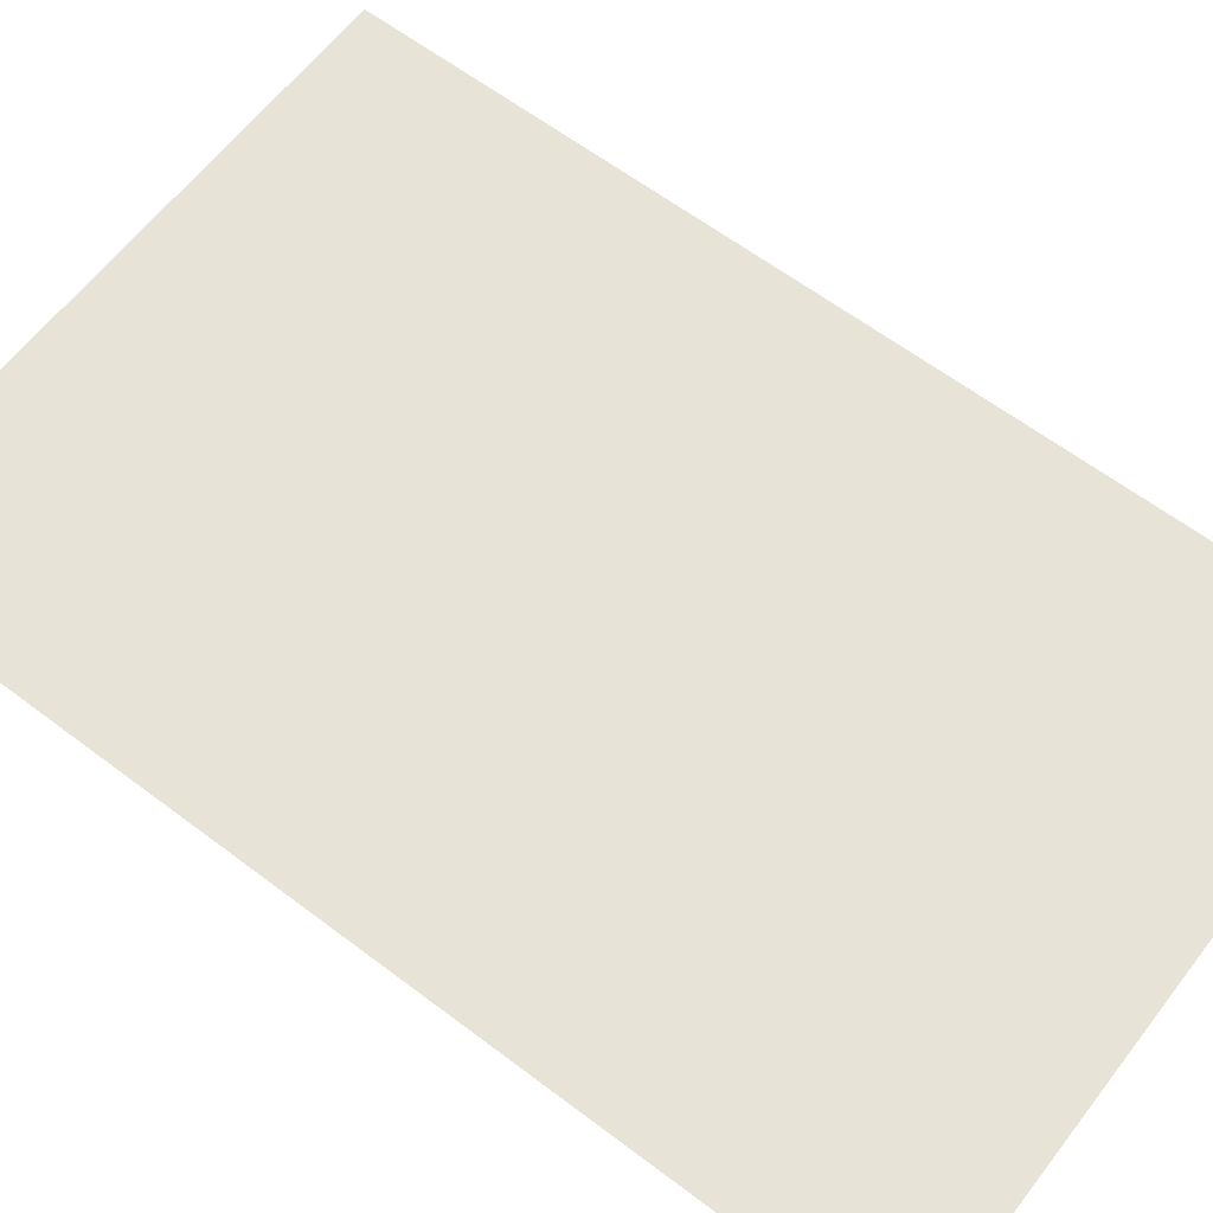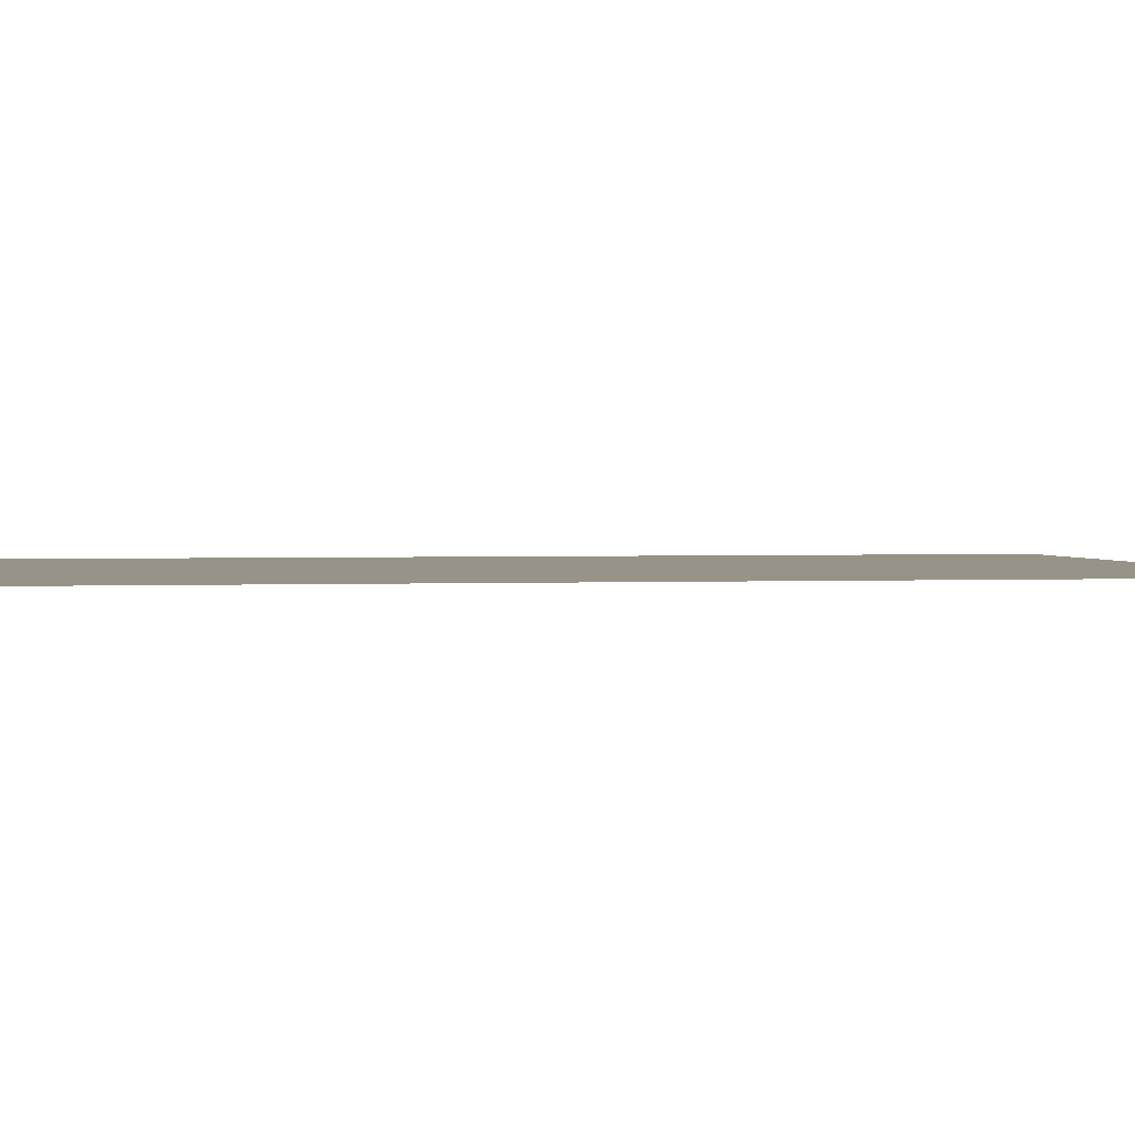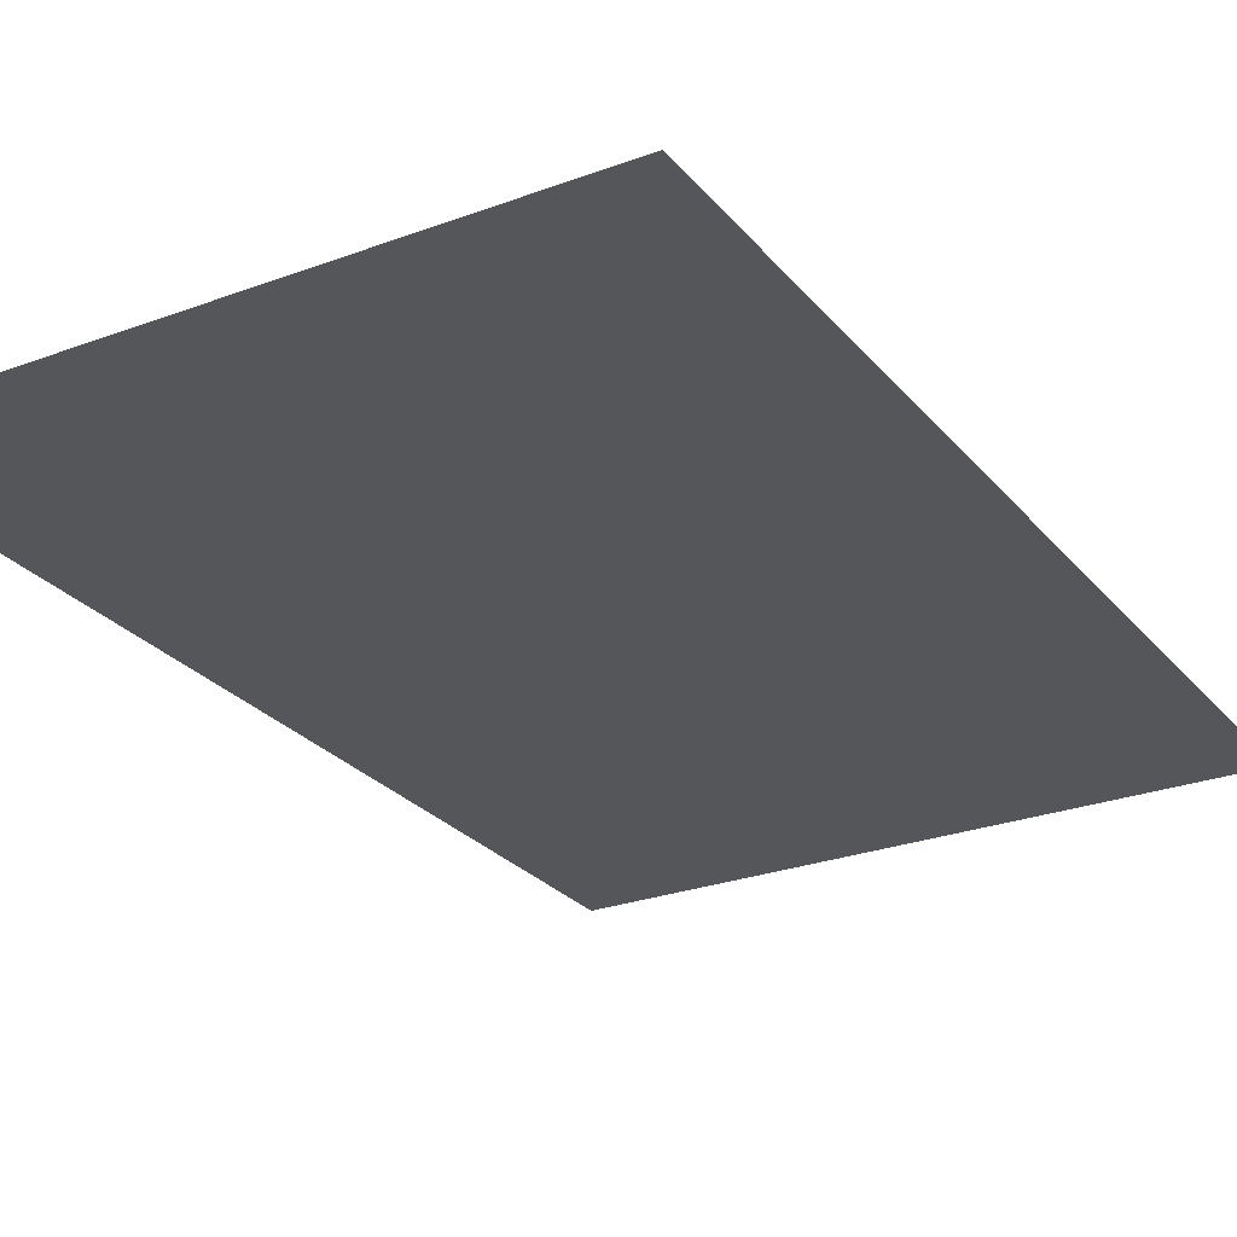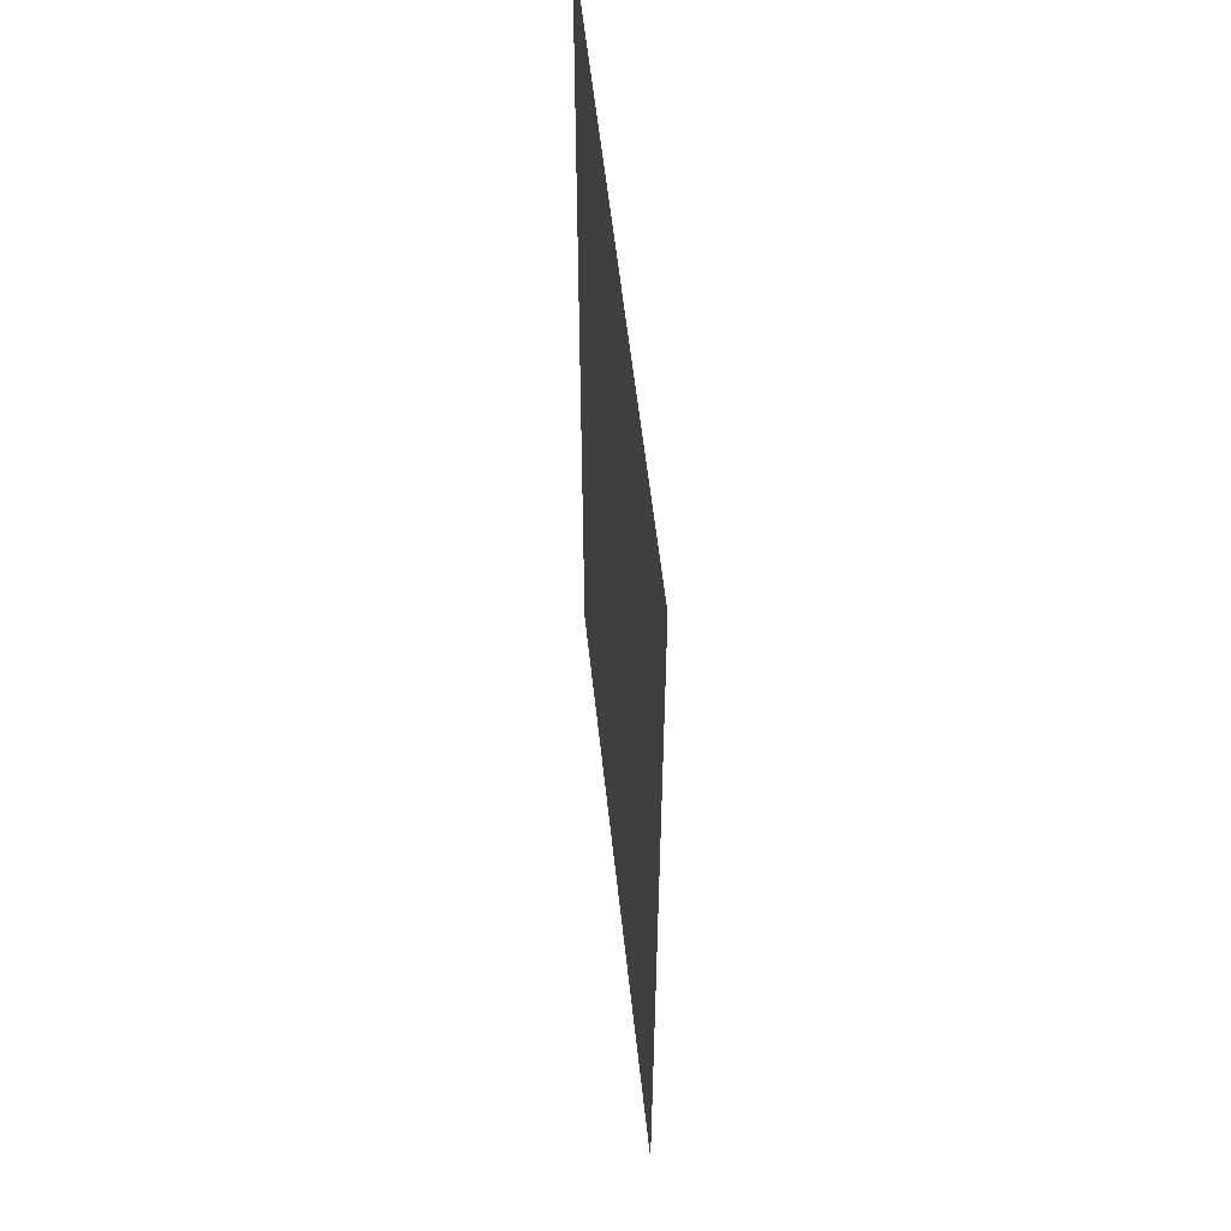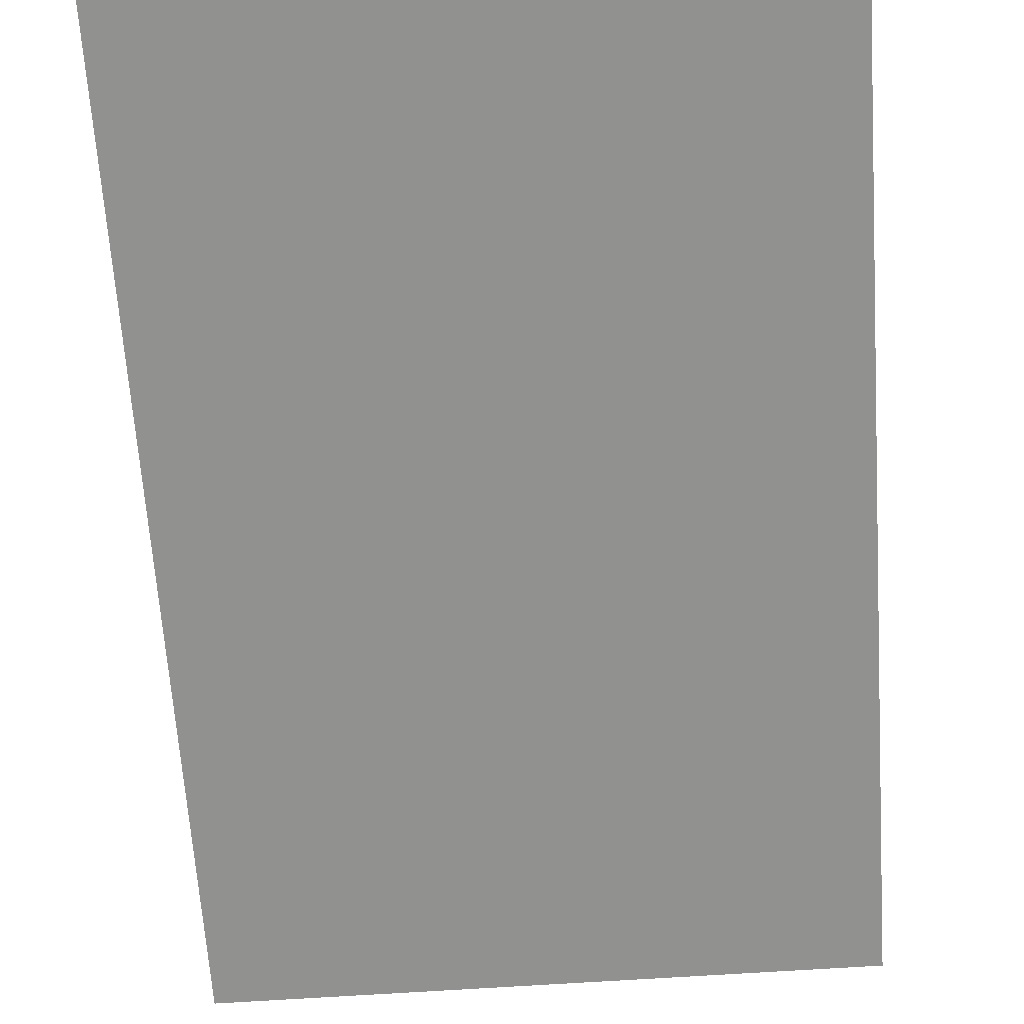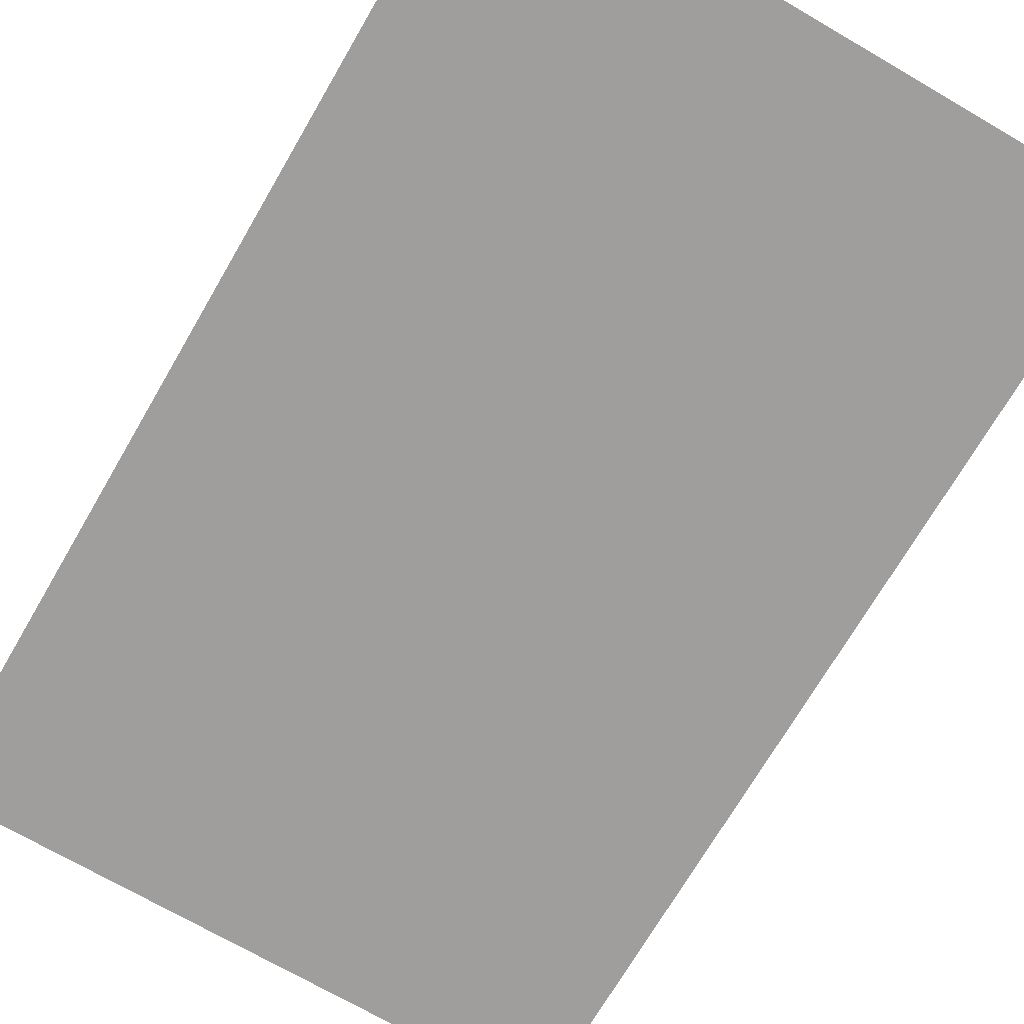
<metadata>
{"format":"obj","ext":"obj","renderer":"f3d","projection":"perspective","resolution":1024,"background":"white","views":[{"elev":62.3,"azim":127.5,"up":"+Y"},{"elev":1.8,"azim":79.8,"up":"+Y"},{"elev":-26.3,"azim":-149.6,"up":"+Y"},{"elev":57.2,"azim":83.8,"up":"+Z"},{"elev":-65.7,"azim":3.9,"up":"+Y"},{"elev":-71.1,"azim":149.8,"up":"+Y"}]}
</metadata>
<code>
v -13.57 1e-06 21.07
v 13.57 1e-06 21.07
v 13.57 -1e-06 -21.07
v -13.57 -1e-06 -21.07
f 1 2 3
f 1 3 4

</code>
